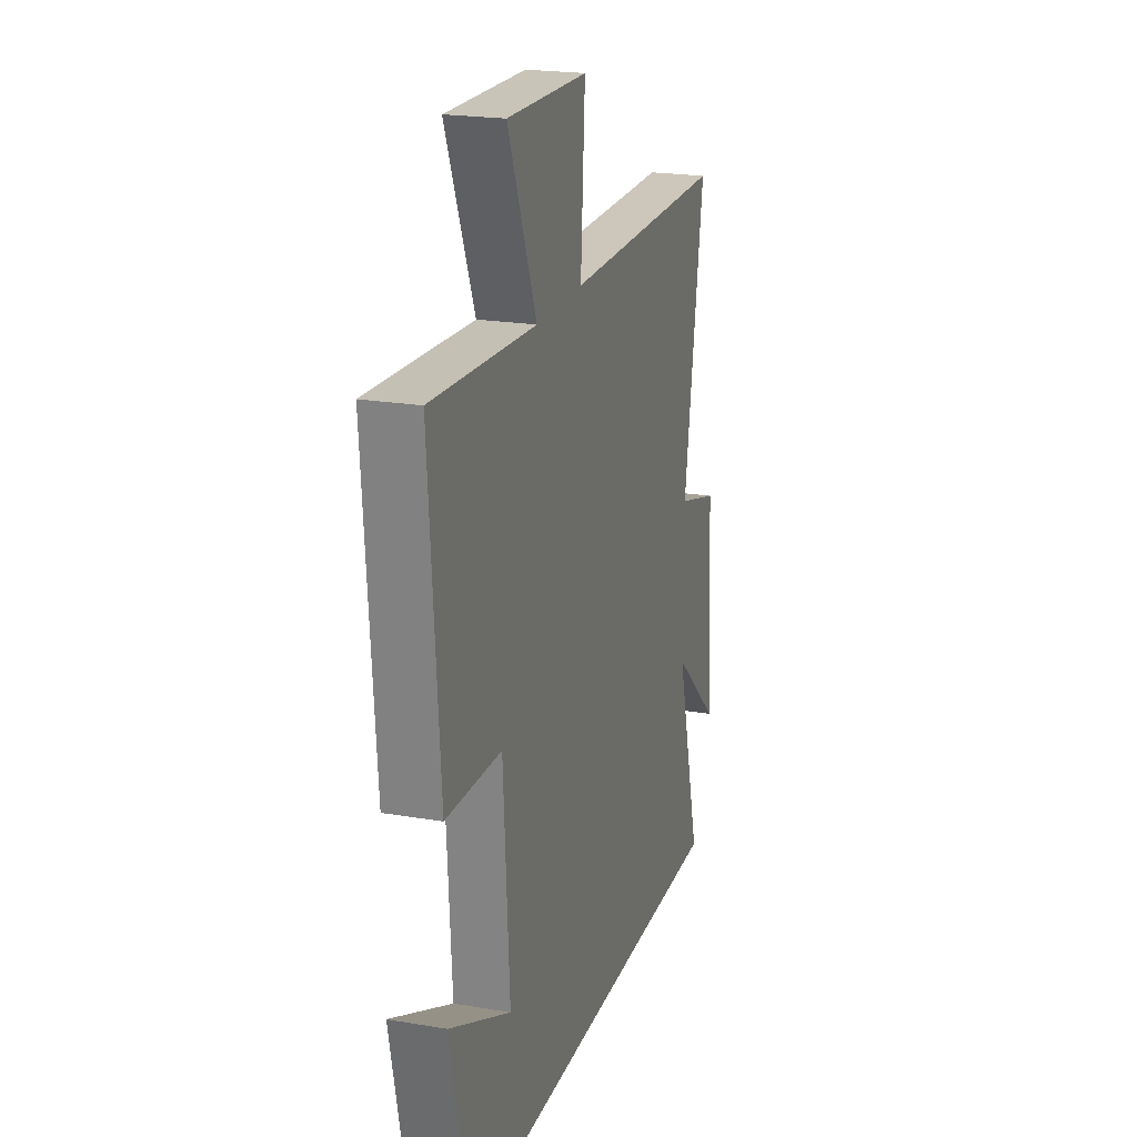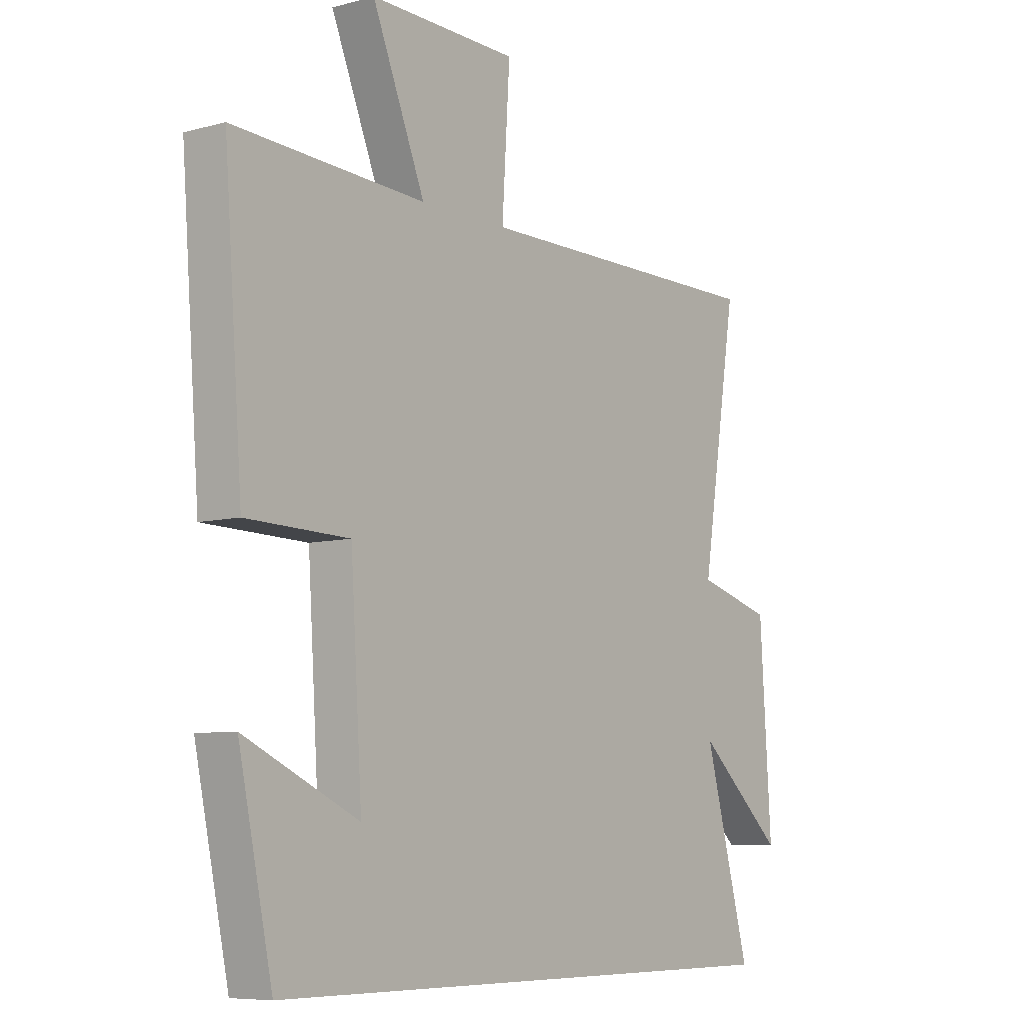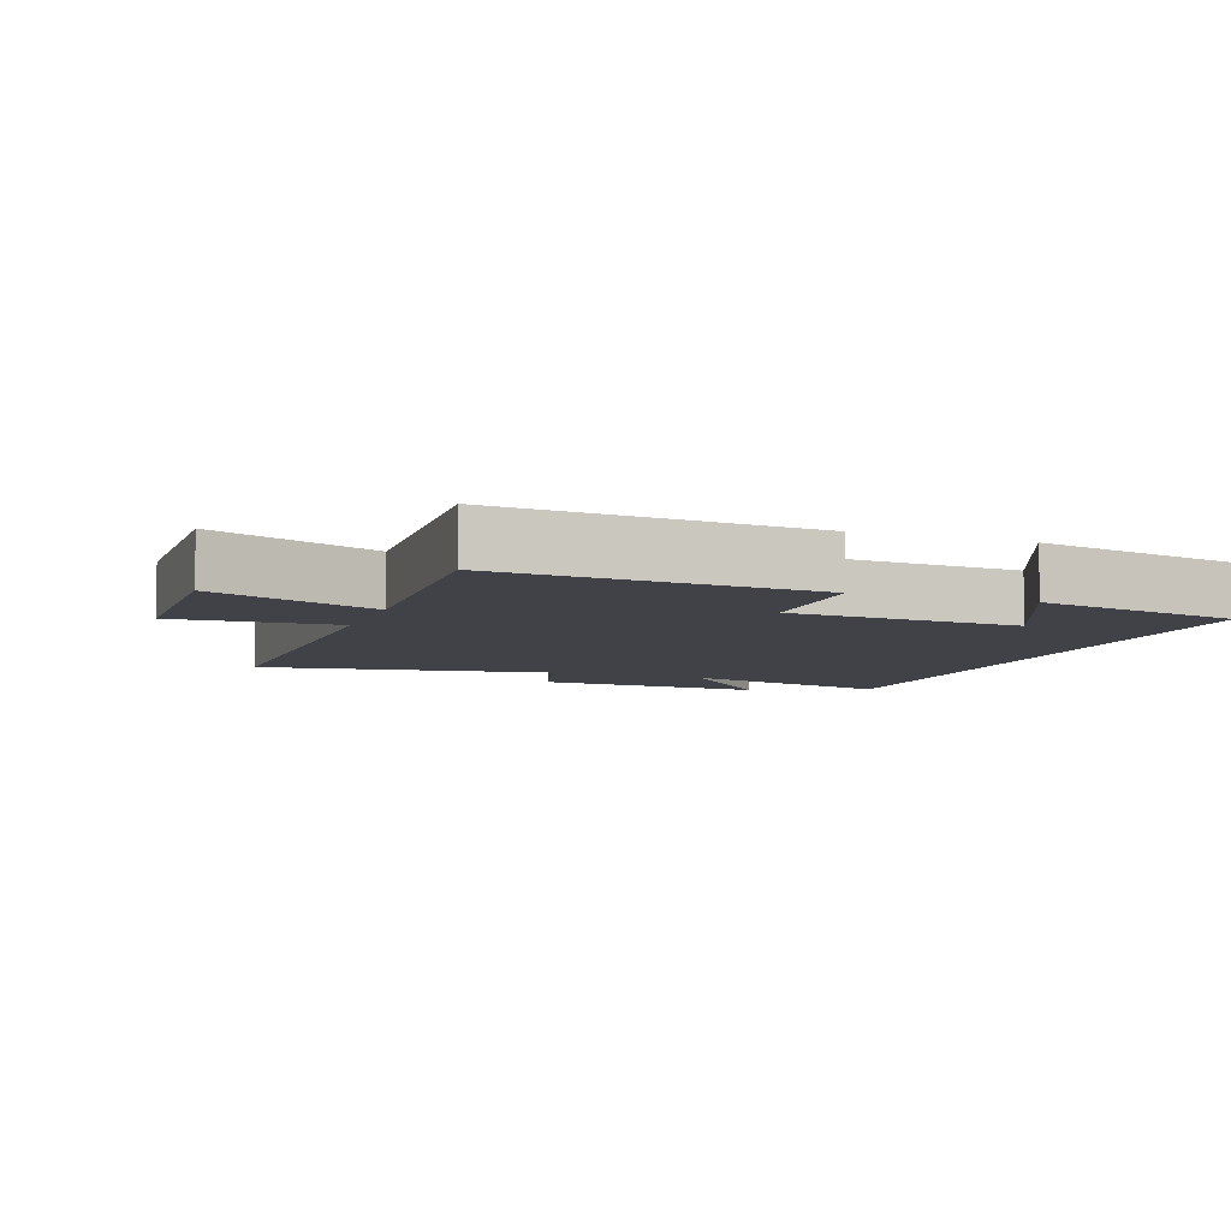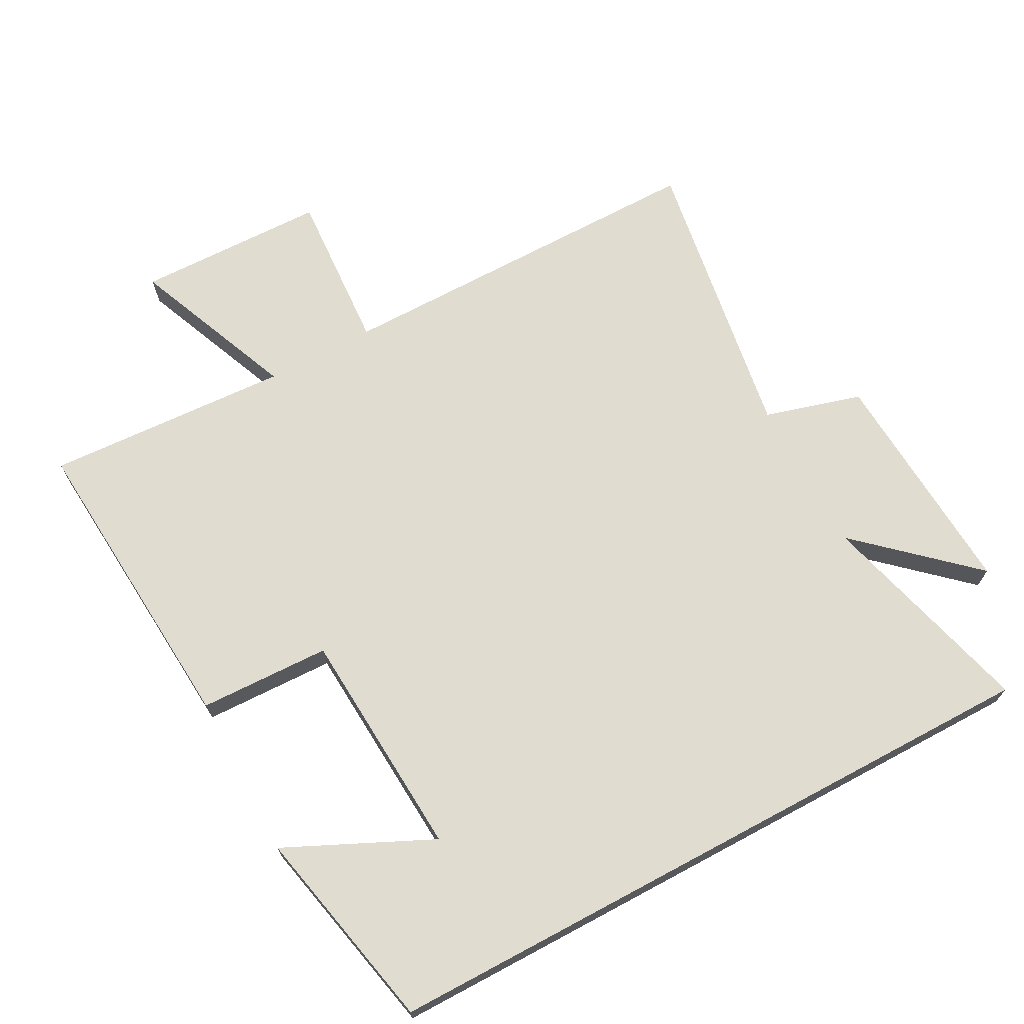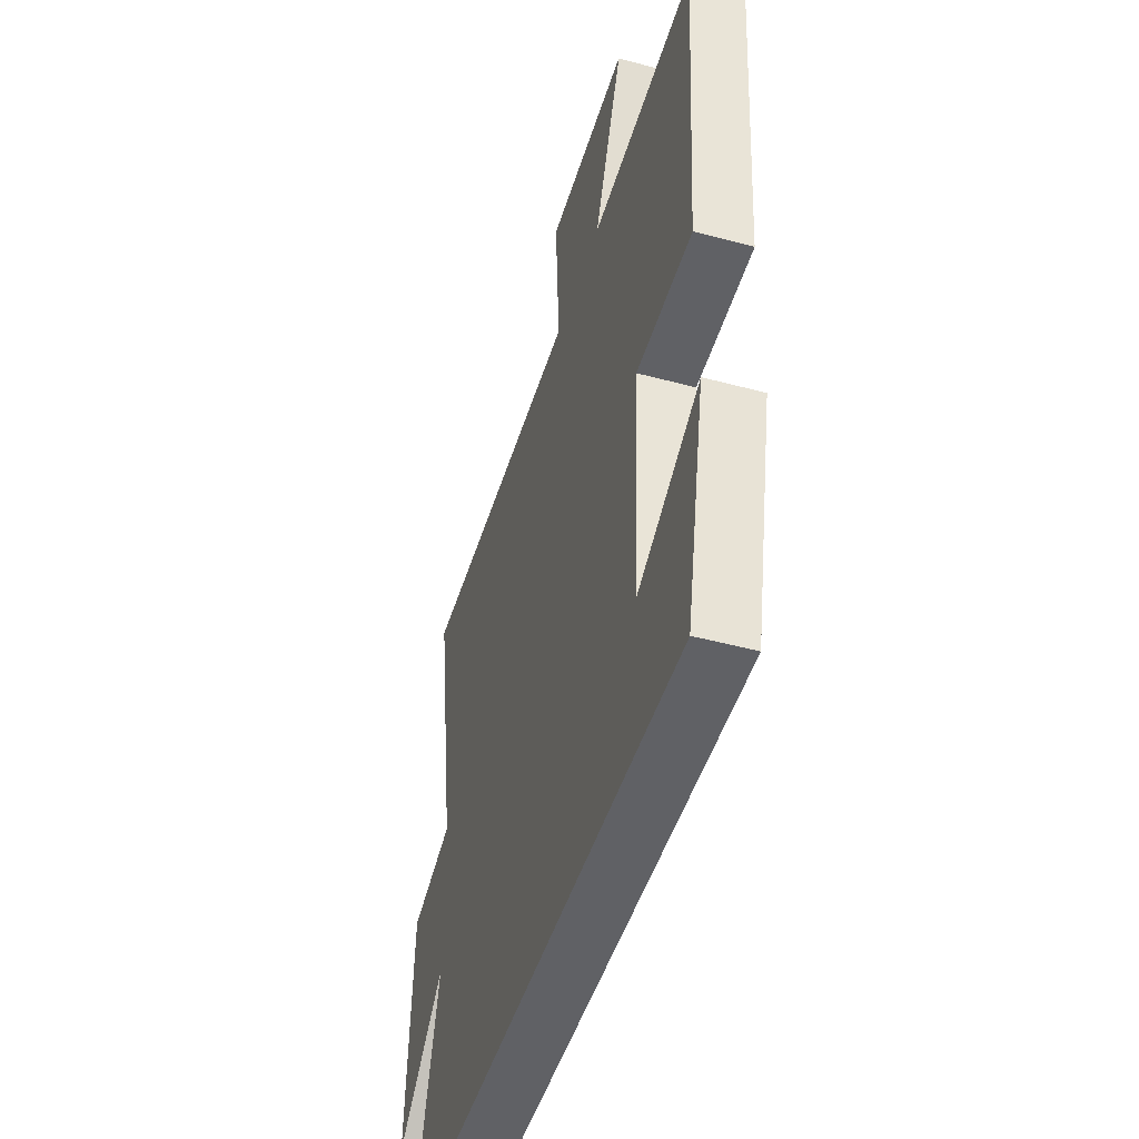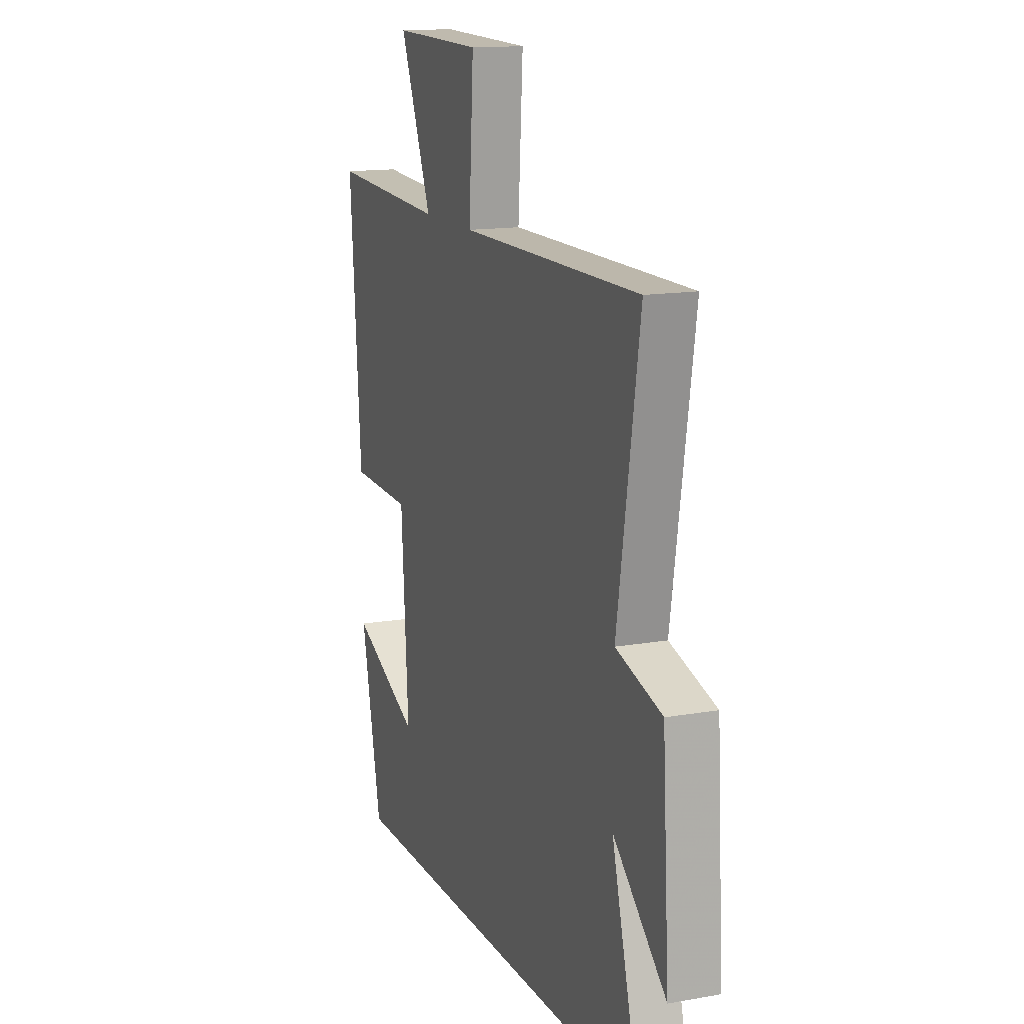
<metadata>
{"format":"obj","ext":"obj","renderer":"f3d","projection":"perspective","resolution":1024,"background":"white","views":[{"elev":21.2,"azim":106.8,"up":"+Z"},{"elev":-7.5,"azim":127.3,"up":"+Z"},{"elev":-6.8,"azim":69.9,"up":"+Y"},{"elev":69.6,"azim":151.8,"up":"+Y"},{"elev":-47.4,"azim":73.1,"up":"+Z"},{"elev":14.5,"azim":-111.0,"up":"+Z"}]}
</metadata>
<code>
v -0.569 0.07 0.501
v 0.001 0.07 0.5
v -0.014 0.07 0.741
v 0.27 0.07 0.747
v 0.169 0.07 0.5
v 0.535 0.07 0.52
v 0.5 0.07 0.055
v 0.304 0.07 0.049
v 0.282 0.07 -0.295
v 0.5 0.07 -0.193
v 0.435 0.07 -0.5
v -0.588 0.07 -0.5
v -0.5 0.07 -0.173
v -0.667 0.07 -0.325
v -0.645 0.07 0.023
v -0.5 0.07 0.065
v -0.569 0 0.501
v 0.001 0 0.5
v -0.014 0 0.741
v 0.27 0 0.747
v 0.169 0 0.5
v 0.535 0 0.52
v 0.5 0 0.055
v 0.304 0 0.049
v 0.282 0 -0.295
v 0.5 0 -0.193
v 0.435 0 -0.5
v -0.588 0 -0.5
v -0.5 0 -0.173
v -0.667 0 -0.325
v -0.645 0 0.023
v -0.5 0 0.065
f 13 14 15 16
f 11 12 13
f 11 13 16
f 9 10 11
f 9 11 16 1
f 5 6 7 8
f 5 8 9
f 2 3 4 5
f 2 5 9
f 1 2 9
f 32 31 30 29
f 29 28 27
f 32 29 27
f 27 26 25
f 17 32 27 25
f 24 23 22 21
f 25 24 21
f 21 20 19 18
f 25 21 18
f 25 18 17
f 1 17 18 2
f 2 18 19 3
f 3 19 20 4
f 4 20 21 5
f 5 21 22 6
f 6 22 23 7
f 7 23 24 8
f 8 24 25 9
f 9 25 26 10
f 10 26 27 11
f 11 27 28 12
f 12 28 29 13
f 13 29 30 14
f 14 30 31 15
f 15 31 32 16
f 16 32 17 1

</code>
